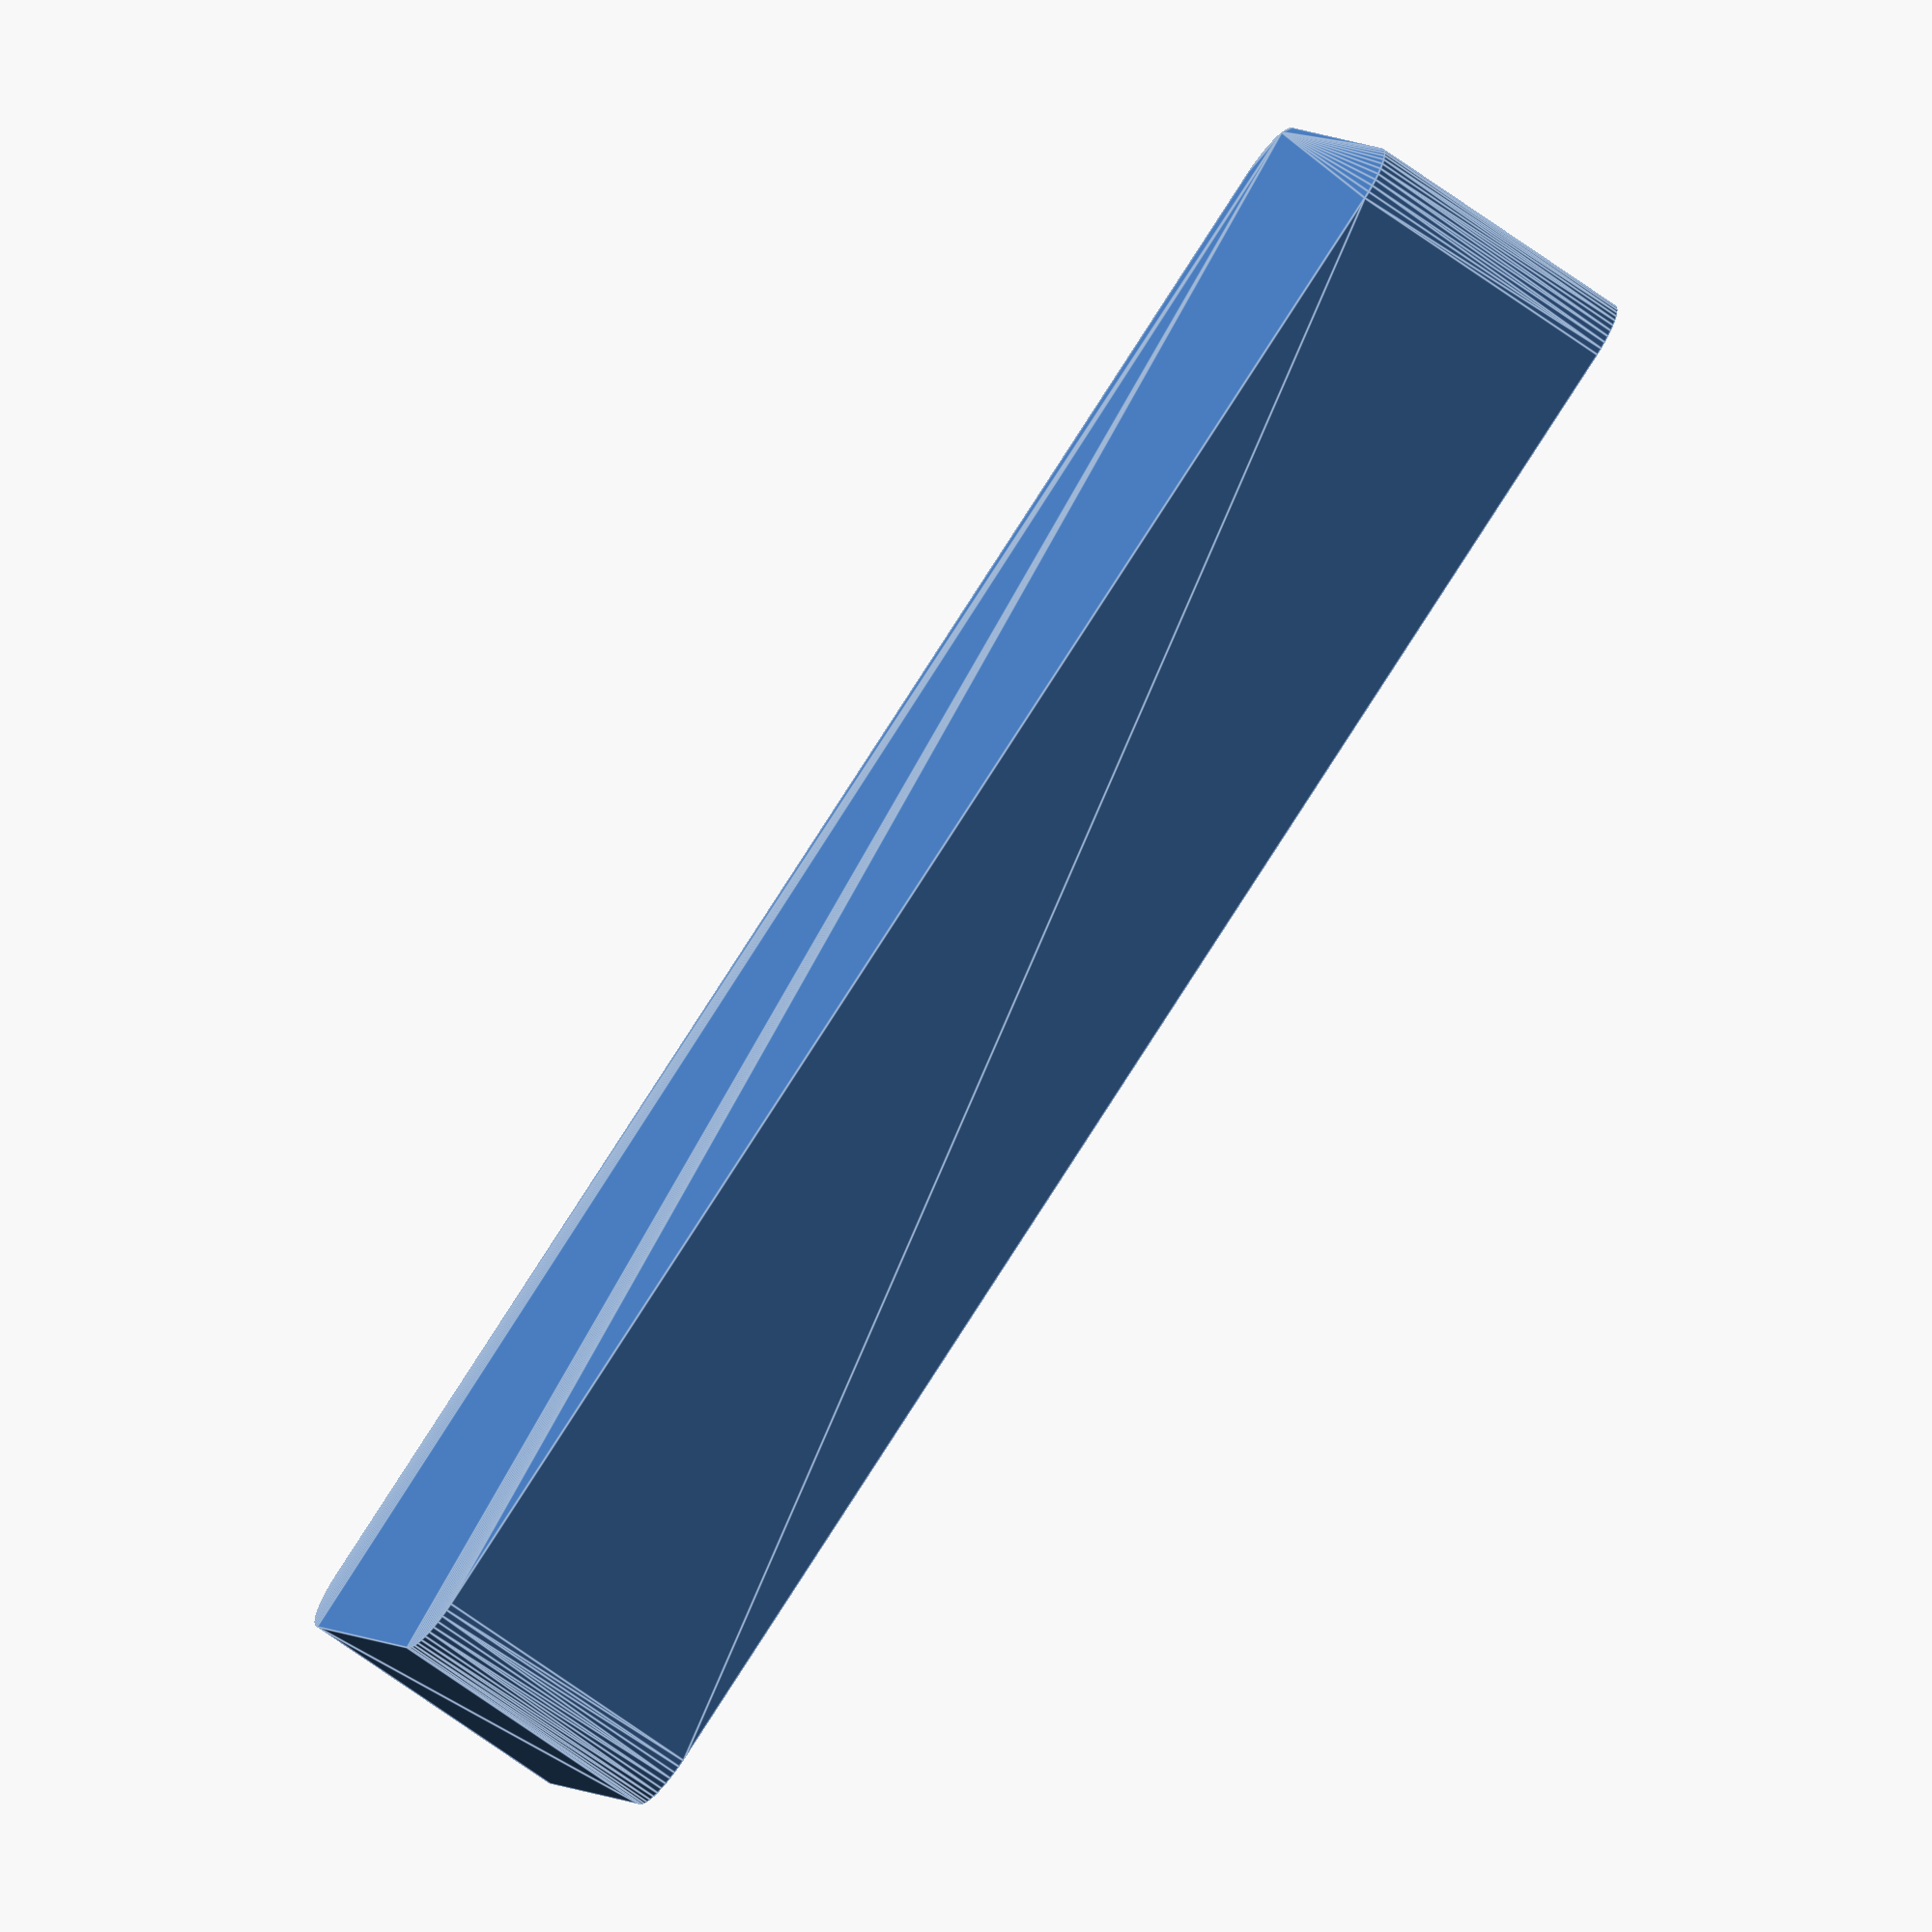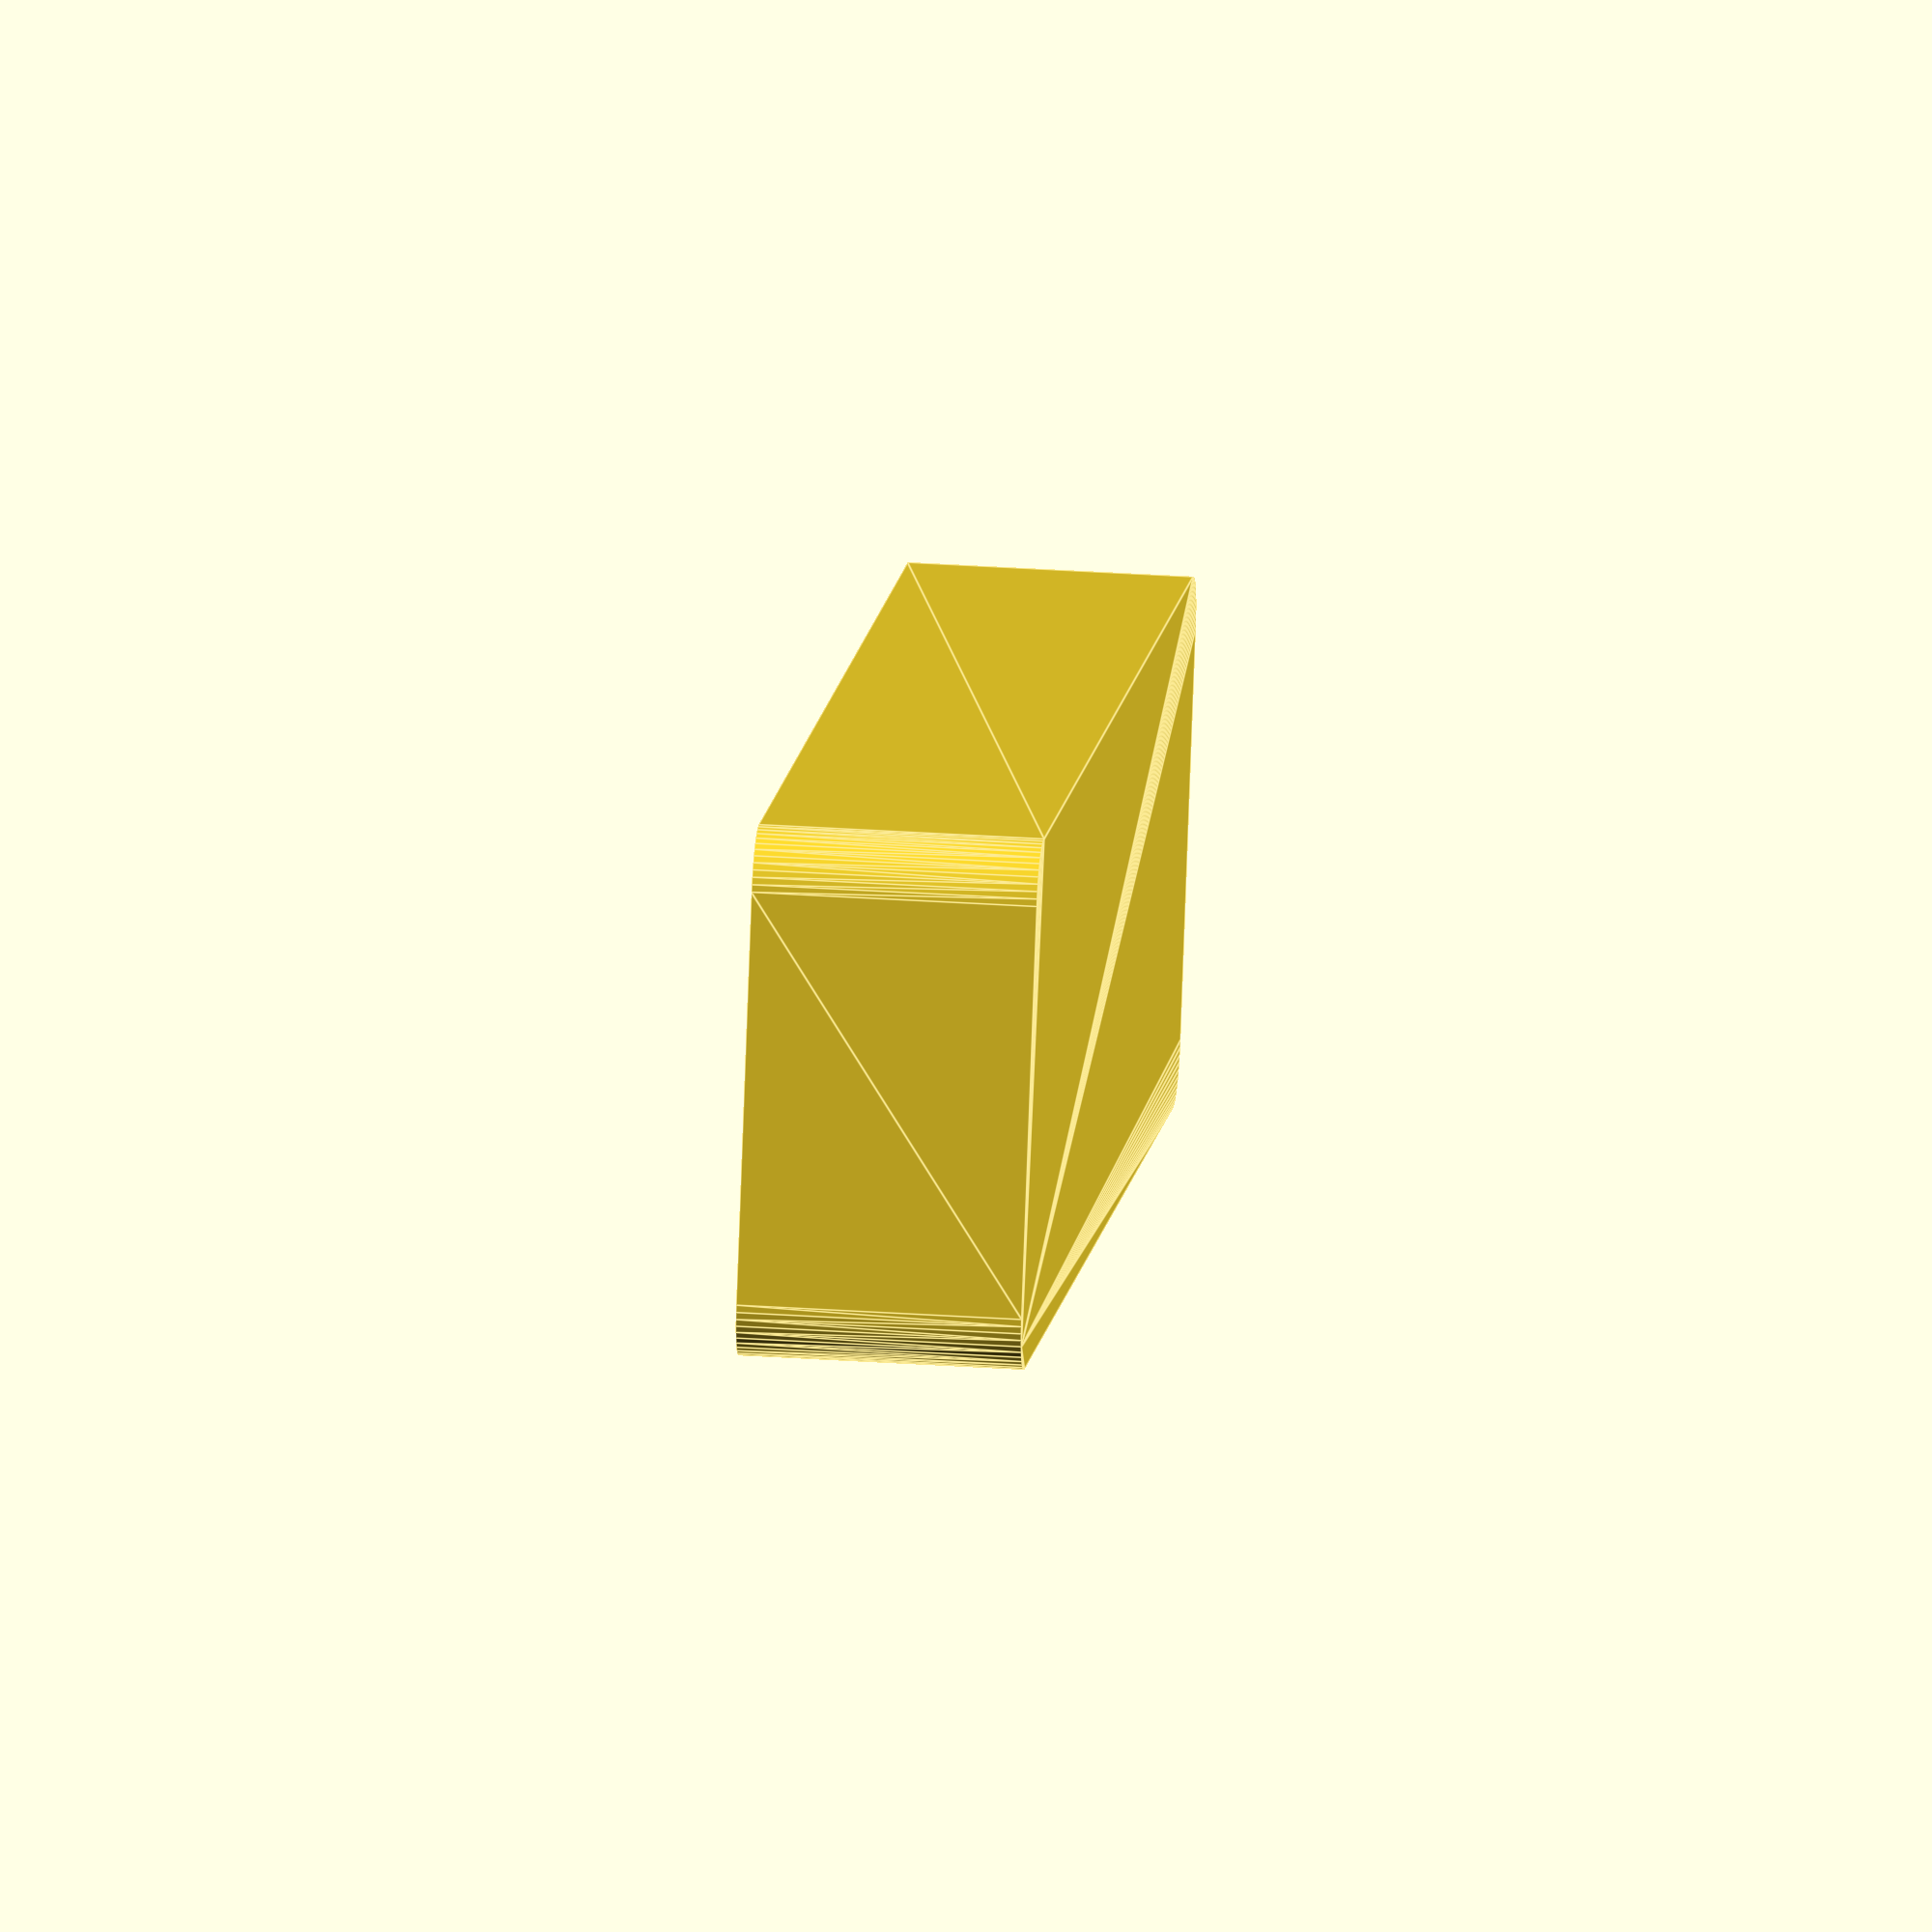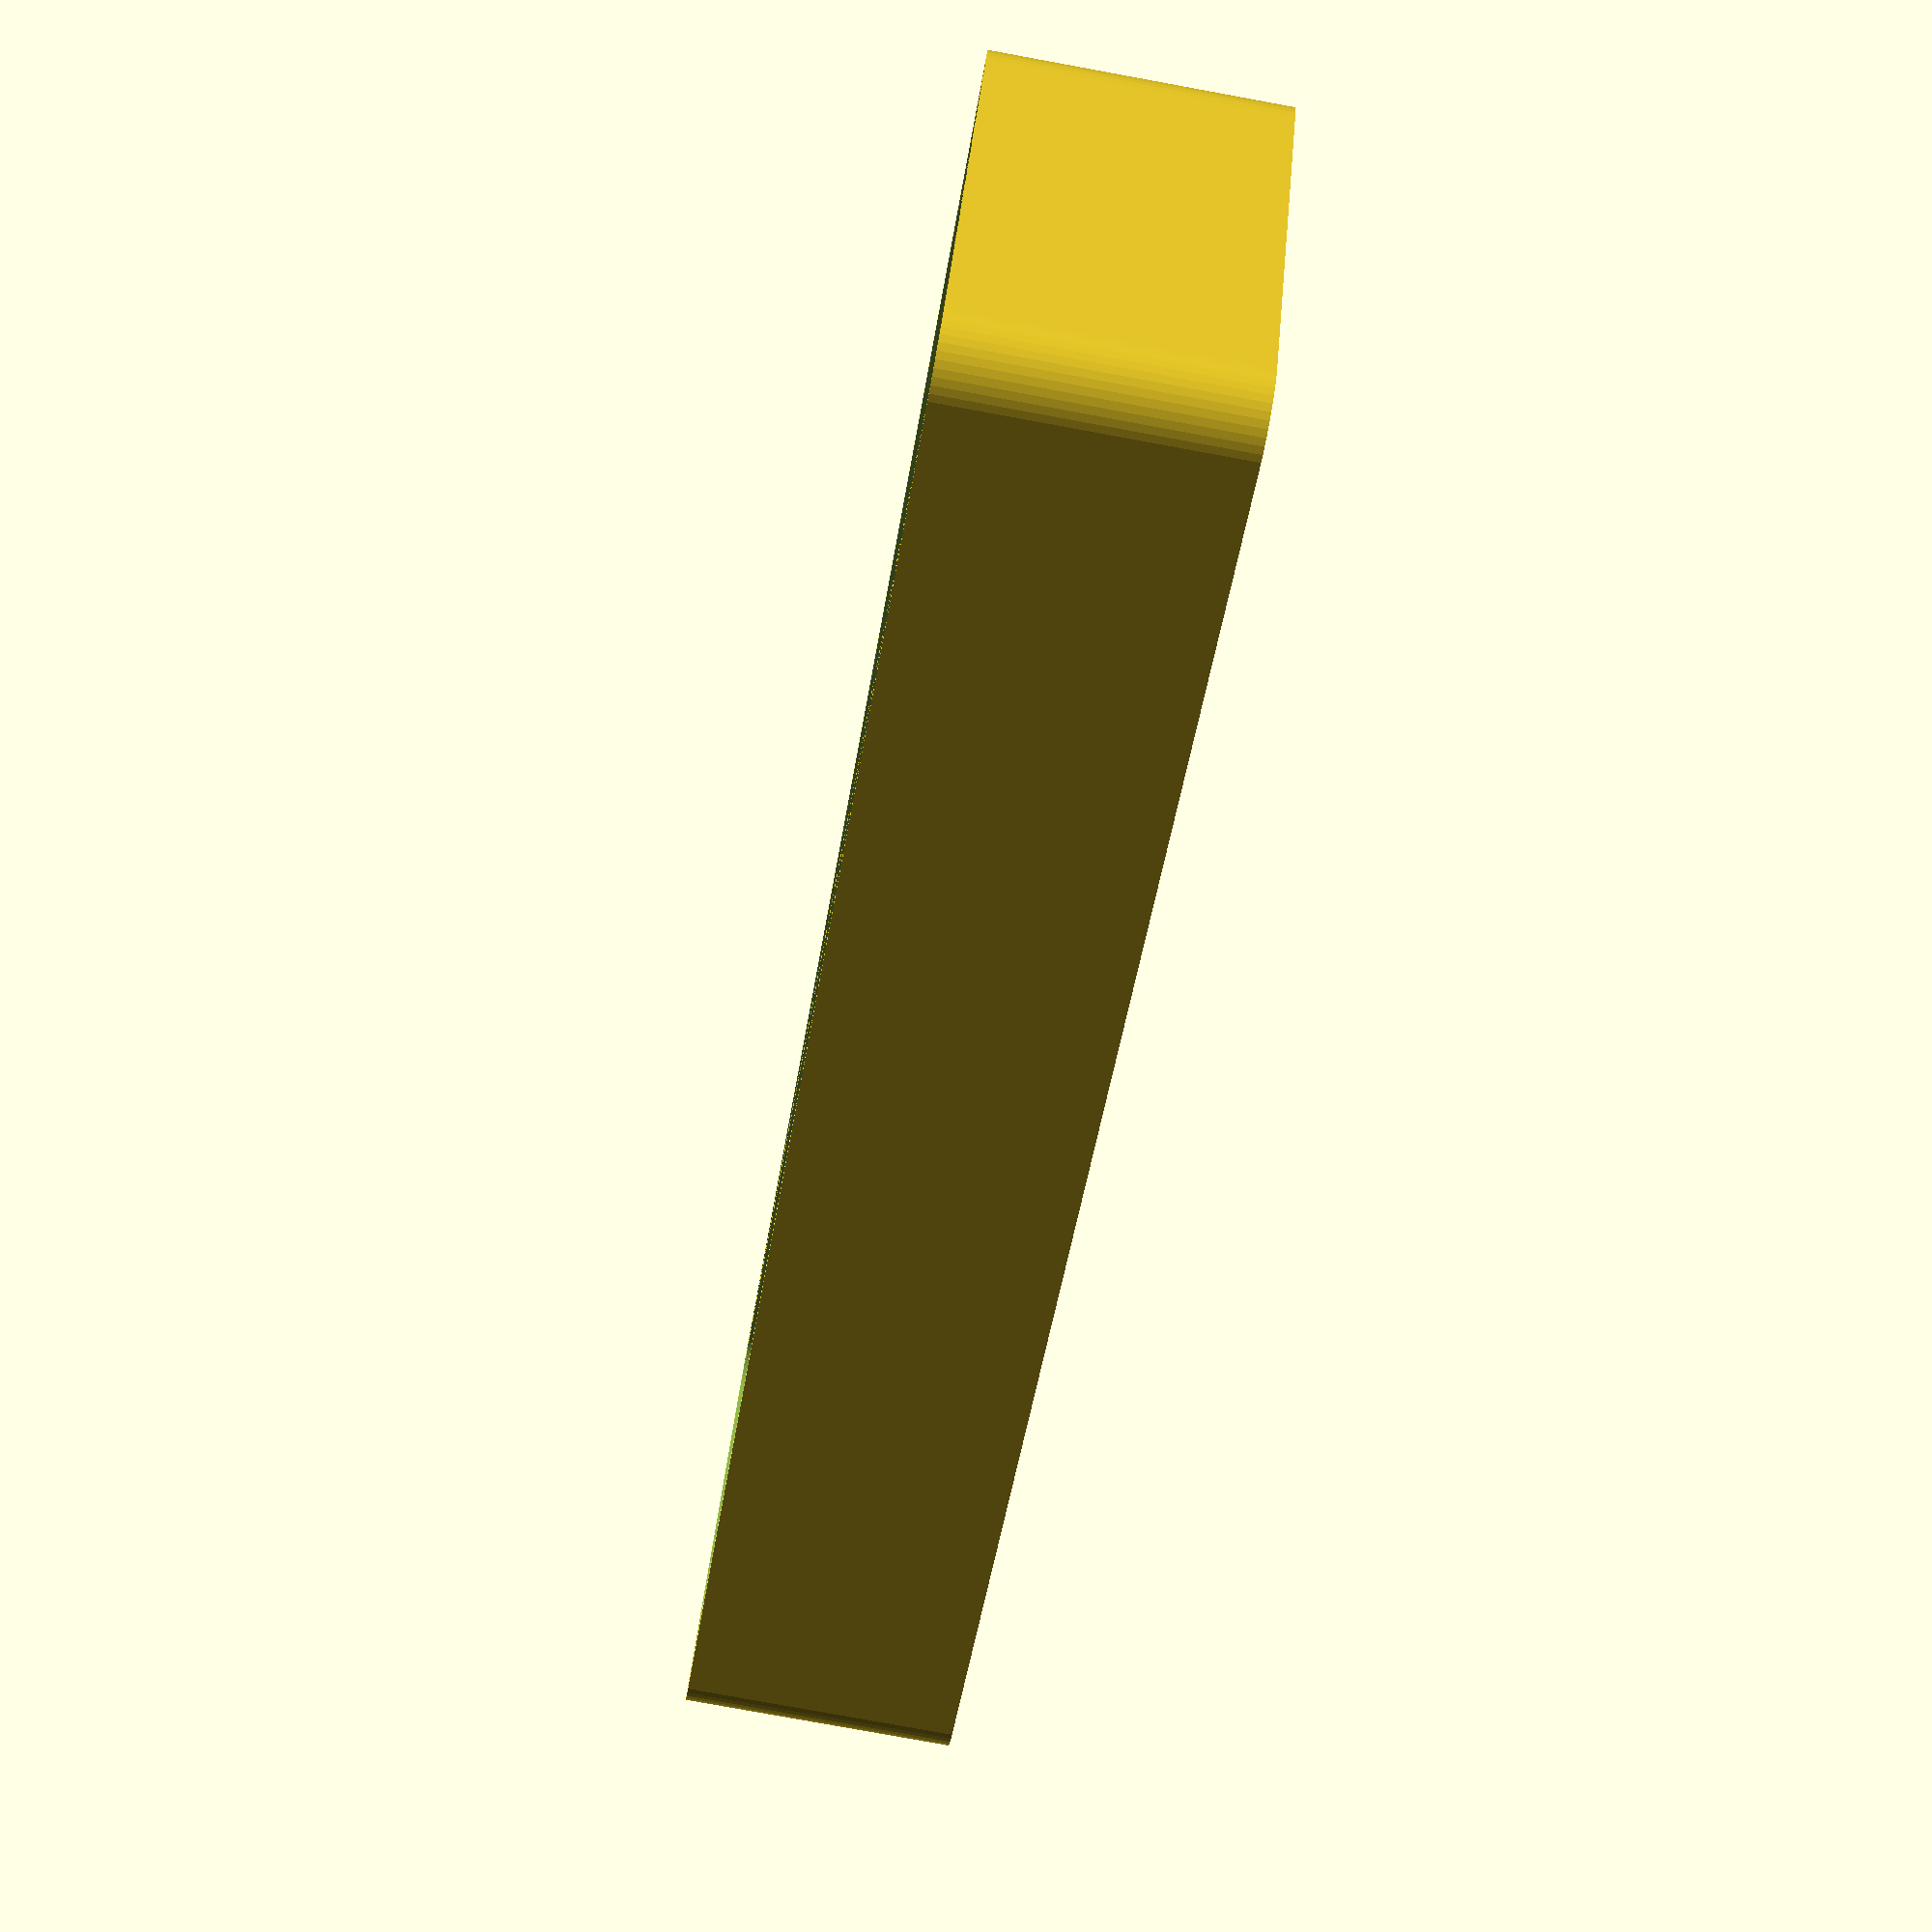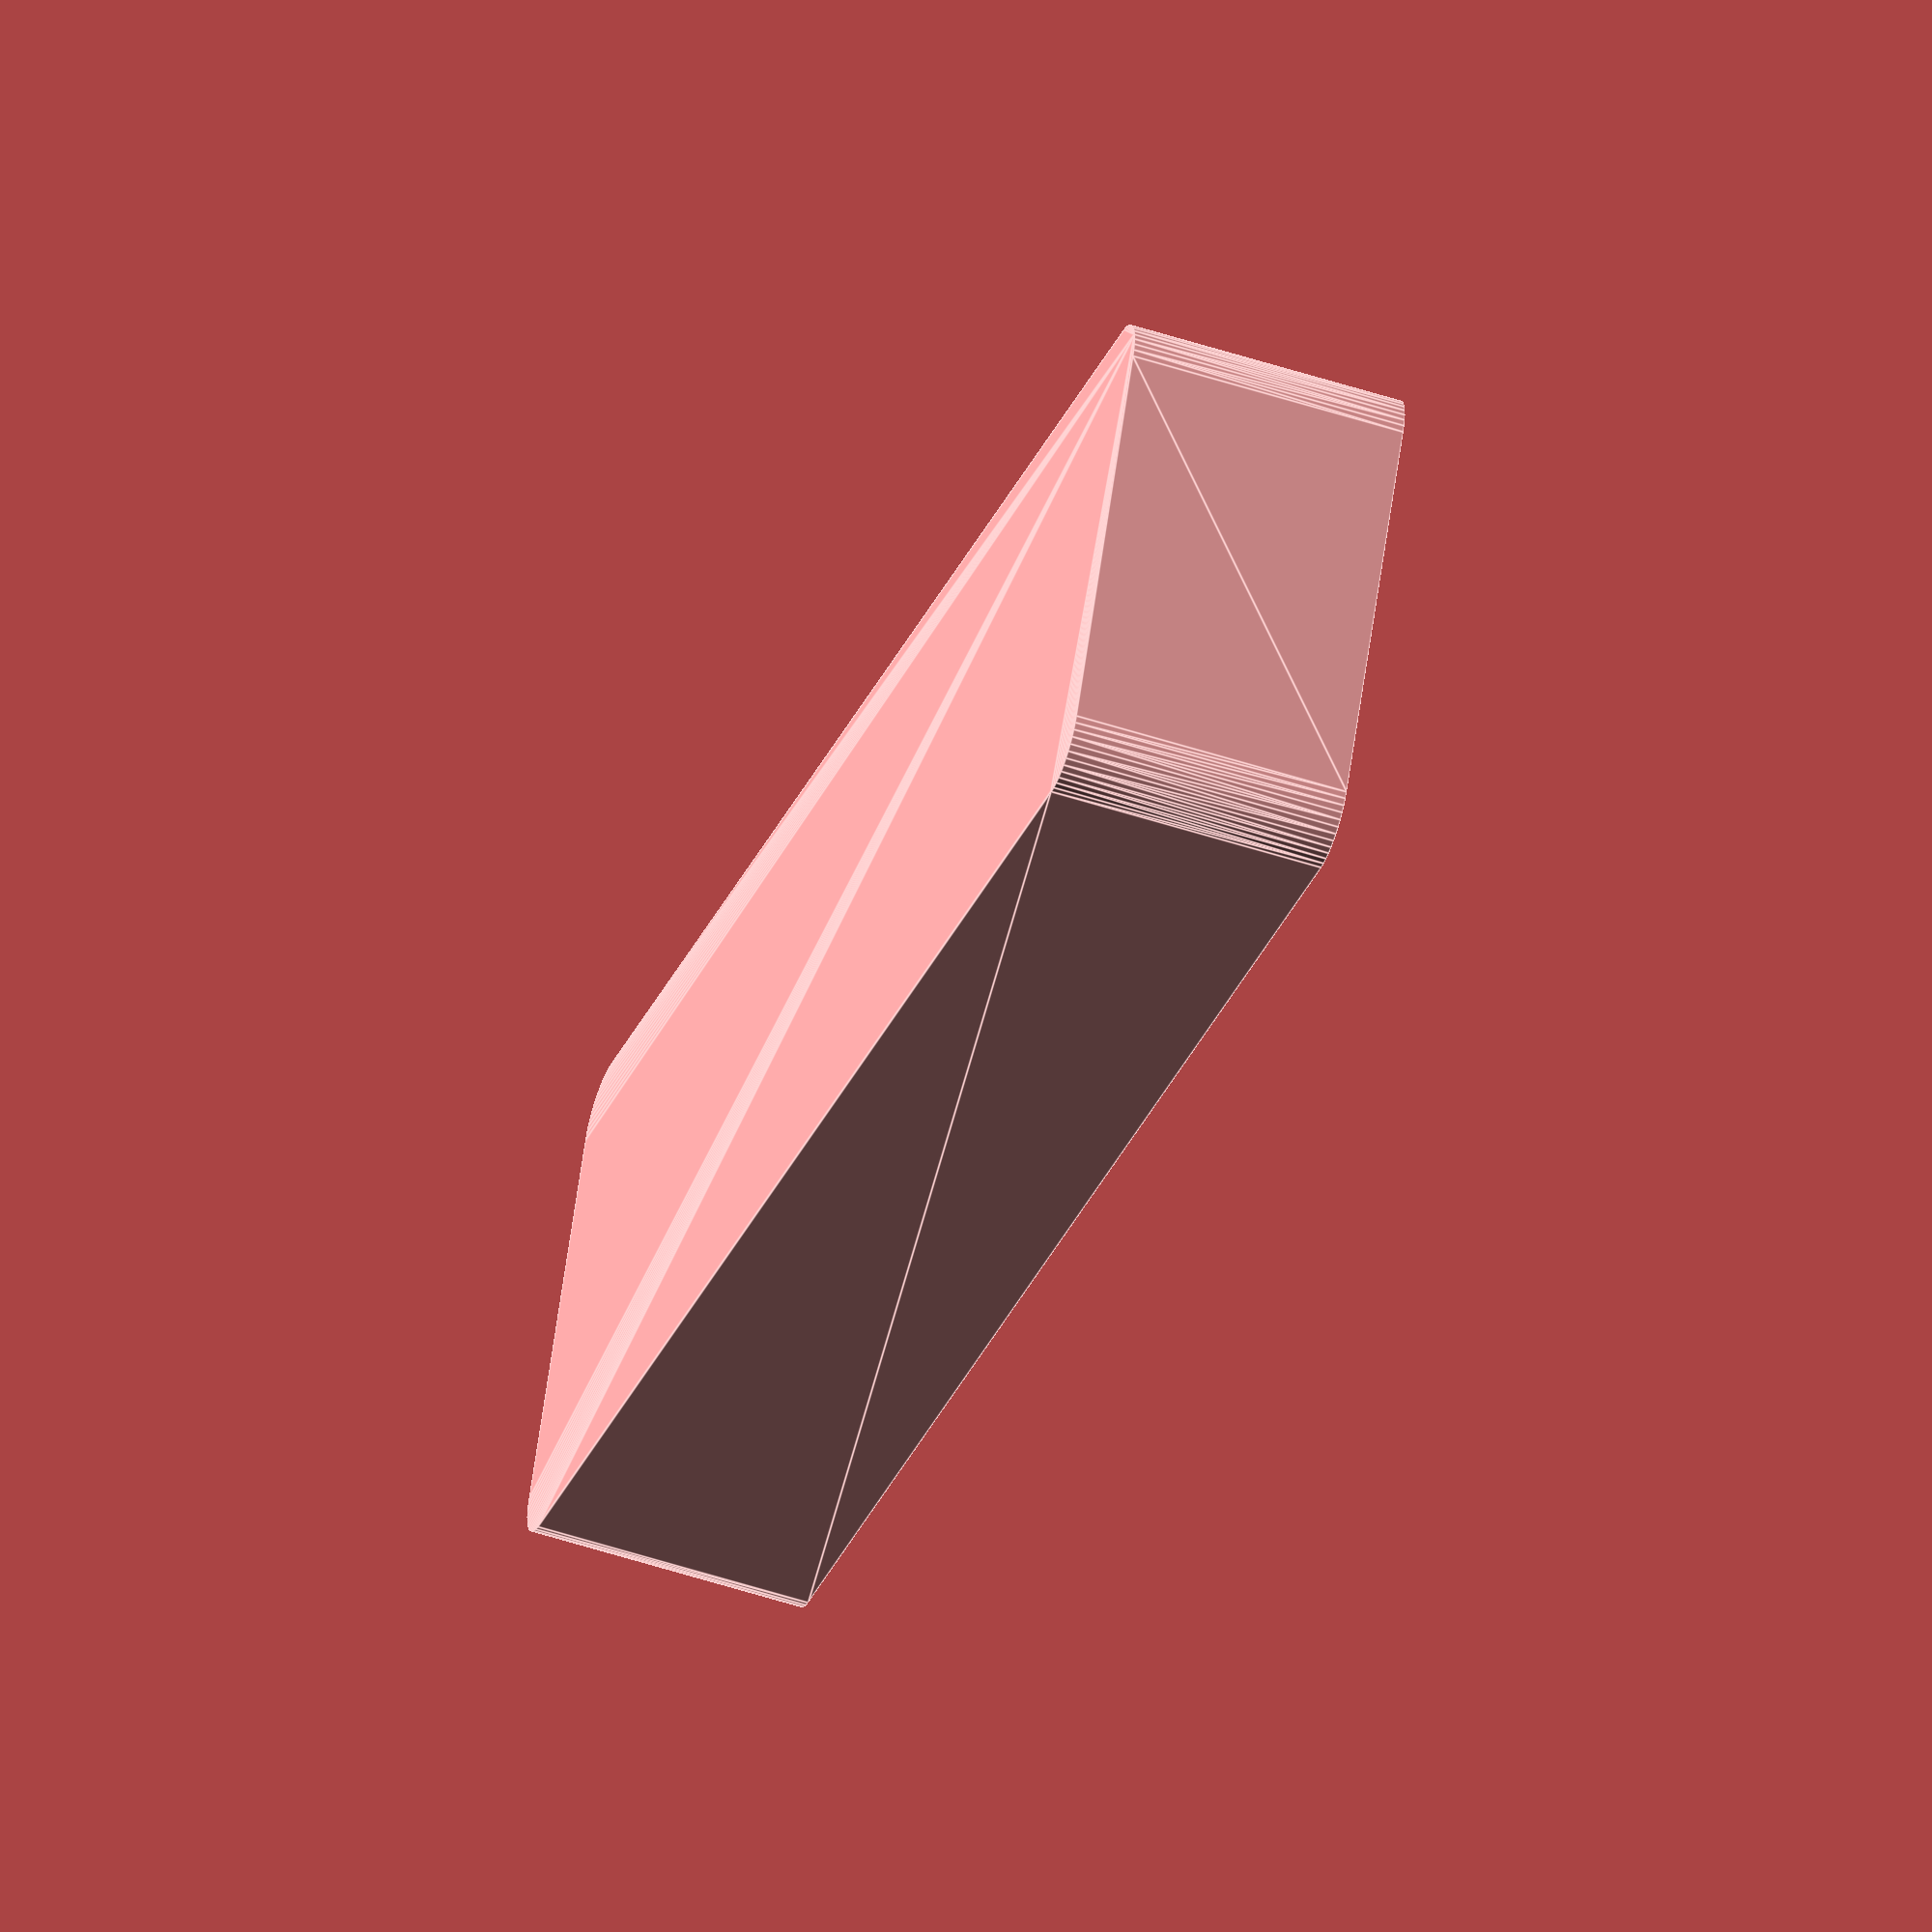
<openscad>
$fn = 50;


difference() {
	union() {
		hull() {
			translate(v = [-70.0000000000, 17.5000000000, 0]) {
				cylinder(h = 24, r = 5);
			}
			translate(v = [70.0000000000, 17.5000000000, 0]) {
				cylinder(h = 24, r = 5);
			}
			translate(v = [-70.0000000000, -17.5000000000, 0]) {
				cylinder(h = 24, r = 5);
			}
			translate(v = [70.0000000000, -17.5000000000, 0]) {
				cylinder(h = 24, r = 5);
			}
		}
	}
	union() {
		translate(v = [0, 0, 2]) {
			hull() {
				translate(v = [-70.0000000000, 17.5000000000, 0]) {
					cylinder(h = 22, r = 4);
				}
				translate(v = [70.0000000000, 17.5000000000, 0]) {
					cylinder(h = 22, r = 4);
				}
				translate(v = [-70.0000000000, -17.5000000000, 0]) {
					cylinder(h = 22, r = 4);
				}
				translate(v = [70.0000000000, -17.5000000000, 0]) {
					cylinder(h = 22, r = 4);
				}
			}
		}
	}
}
</openscad>
<views>
elev=69.2 azim=201.7 roll=234.2 proj=o view=edges
elev=148.5 azim=157.6 roll=84.5 proj=o view=edges
elev=78.5 azim=29.3 roll=79.6 proj=p view=solid
elev=52.5 azim=156.1 roll=250.5 proj=o view=edges
</views>
